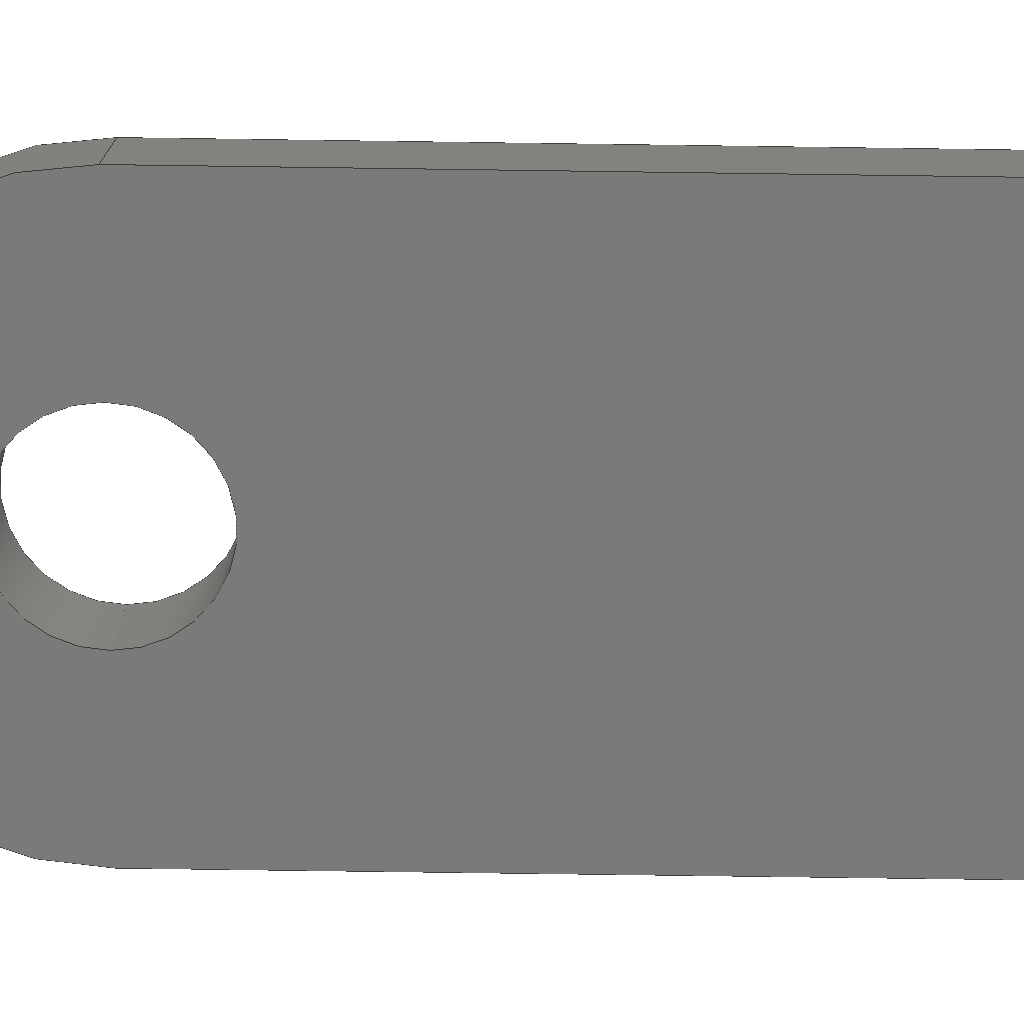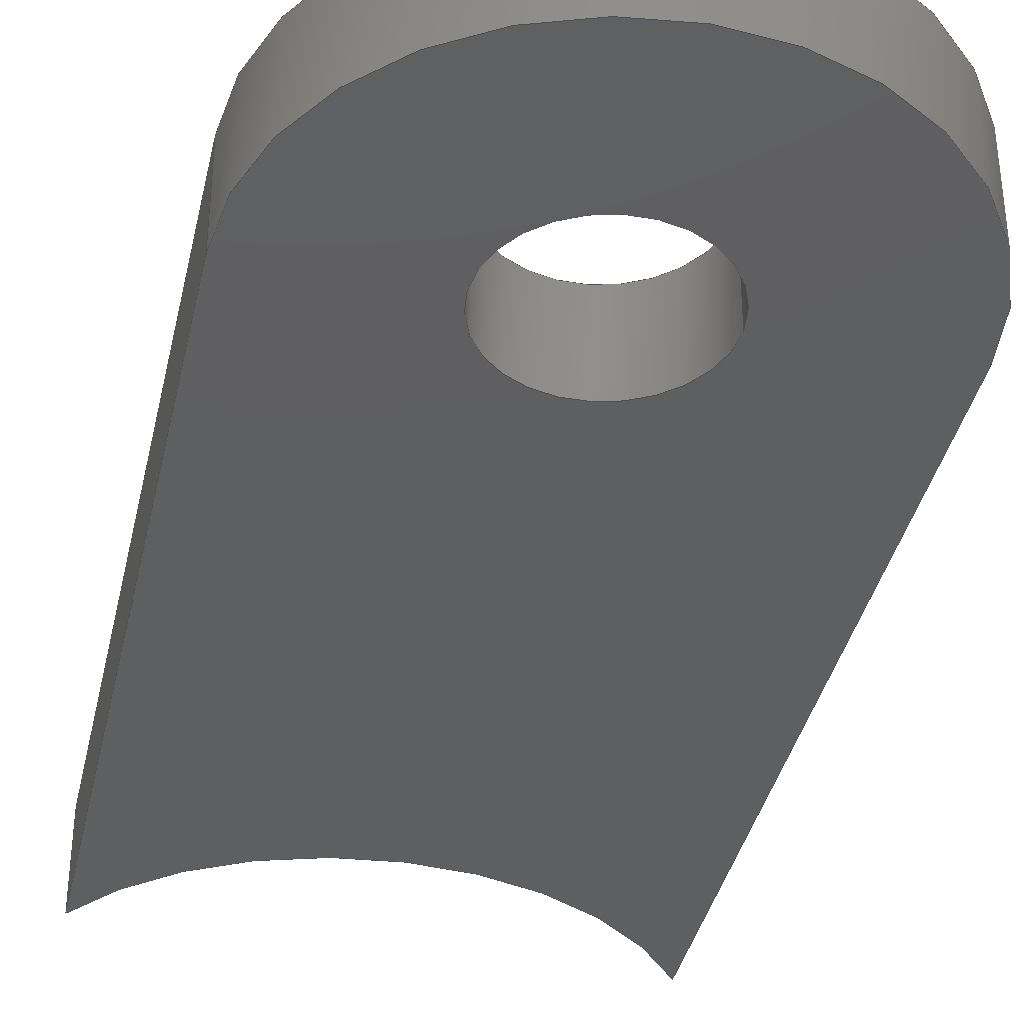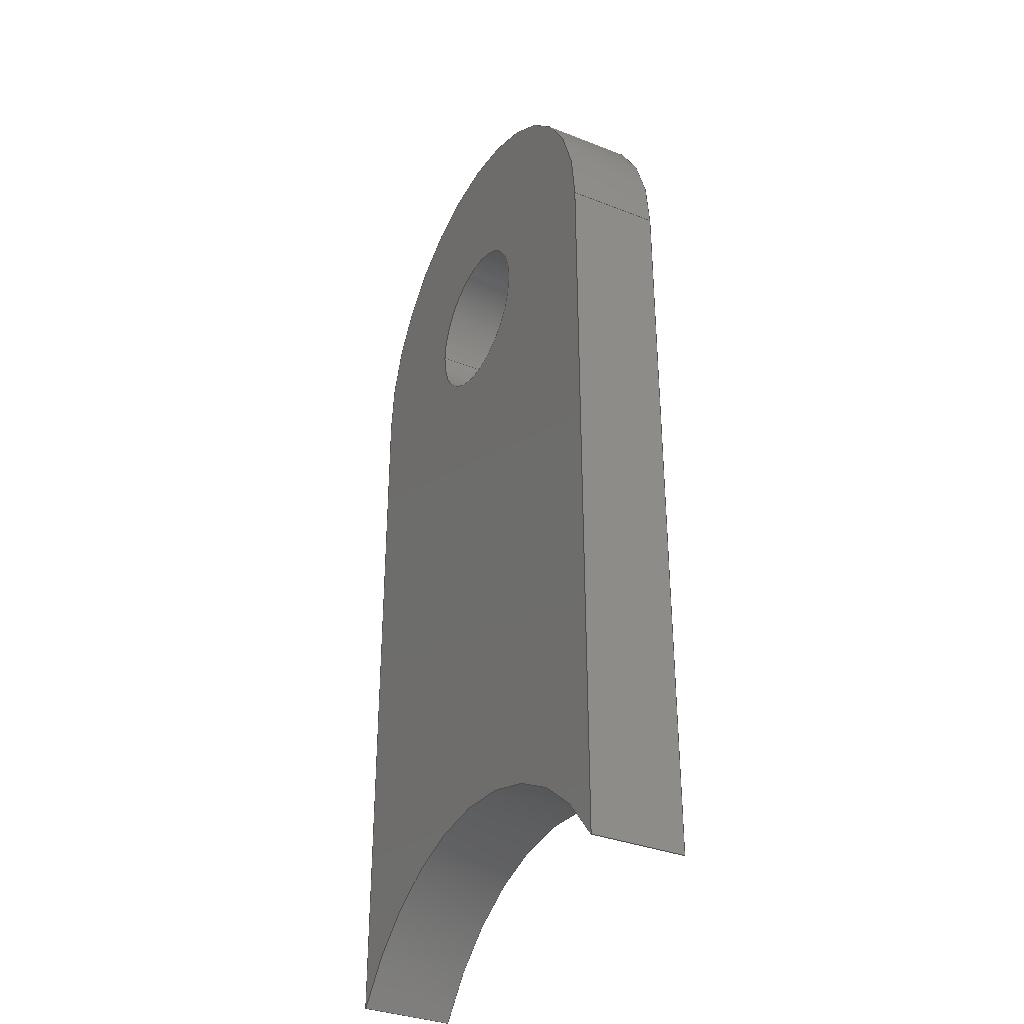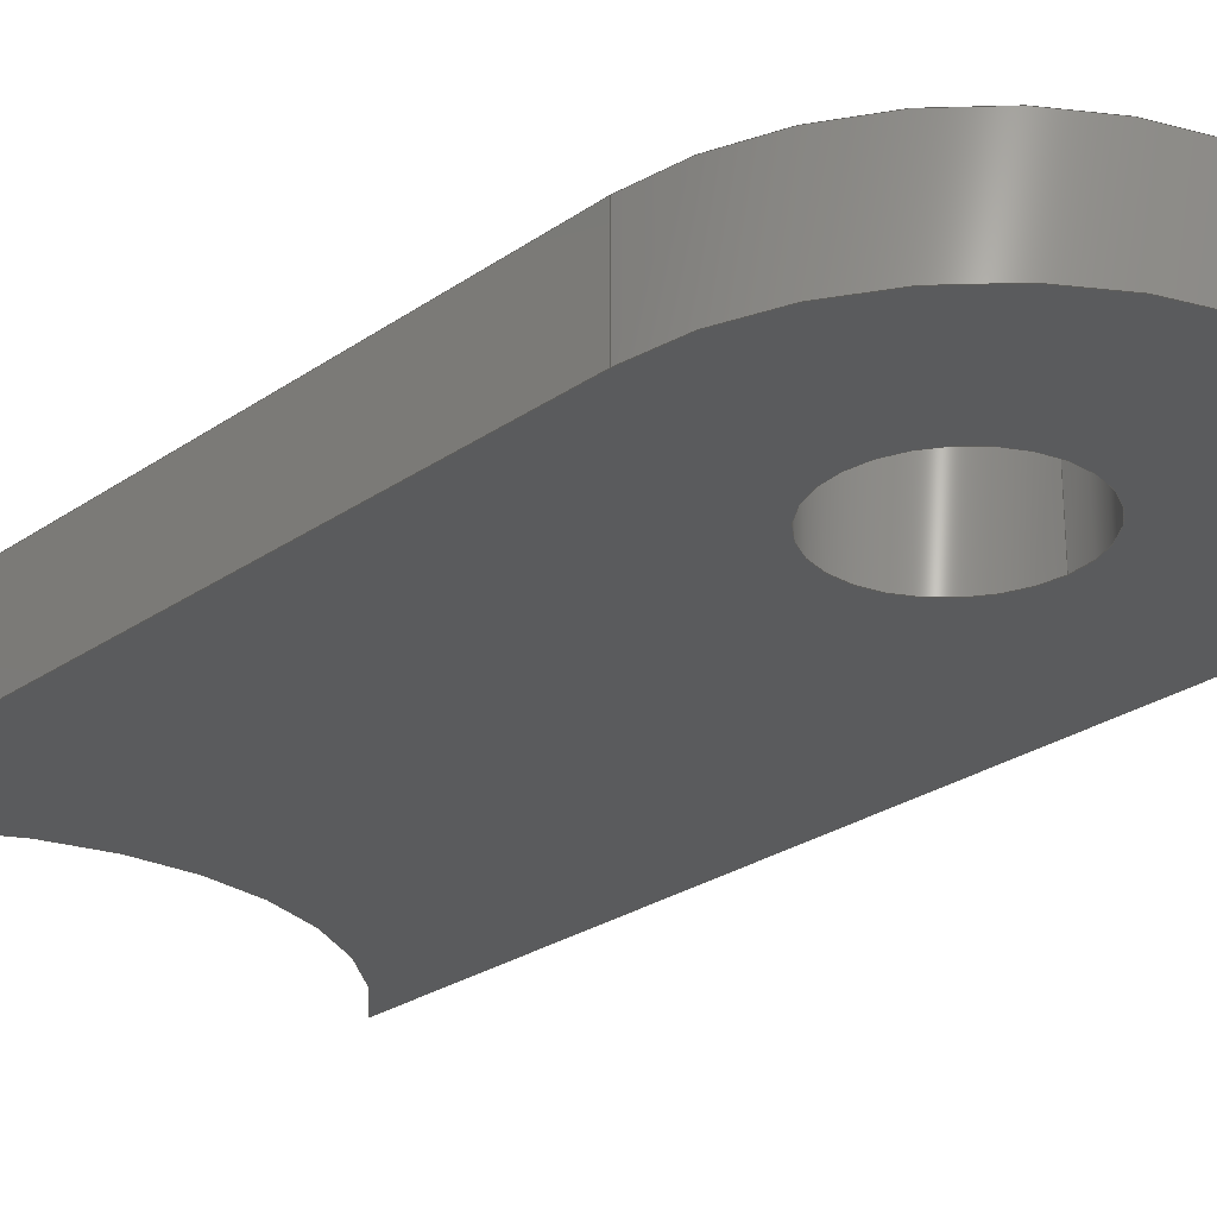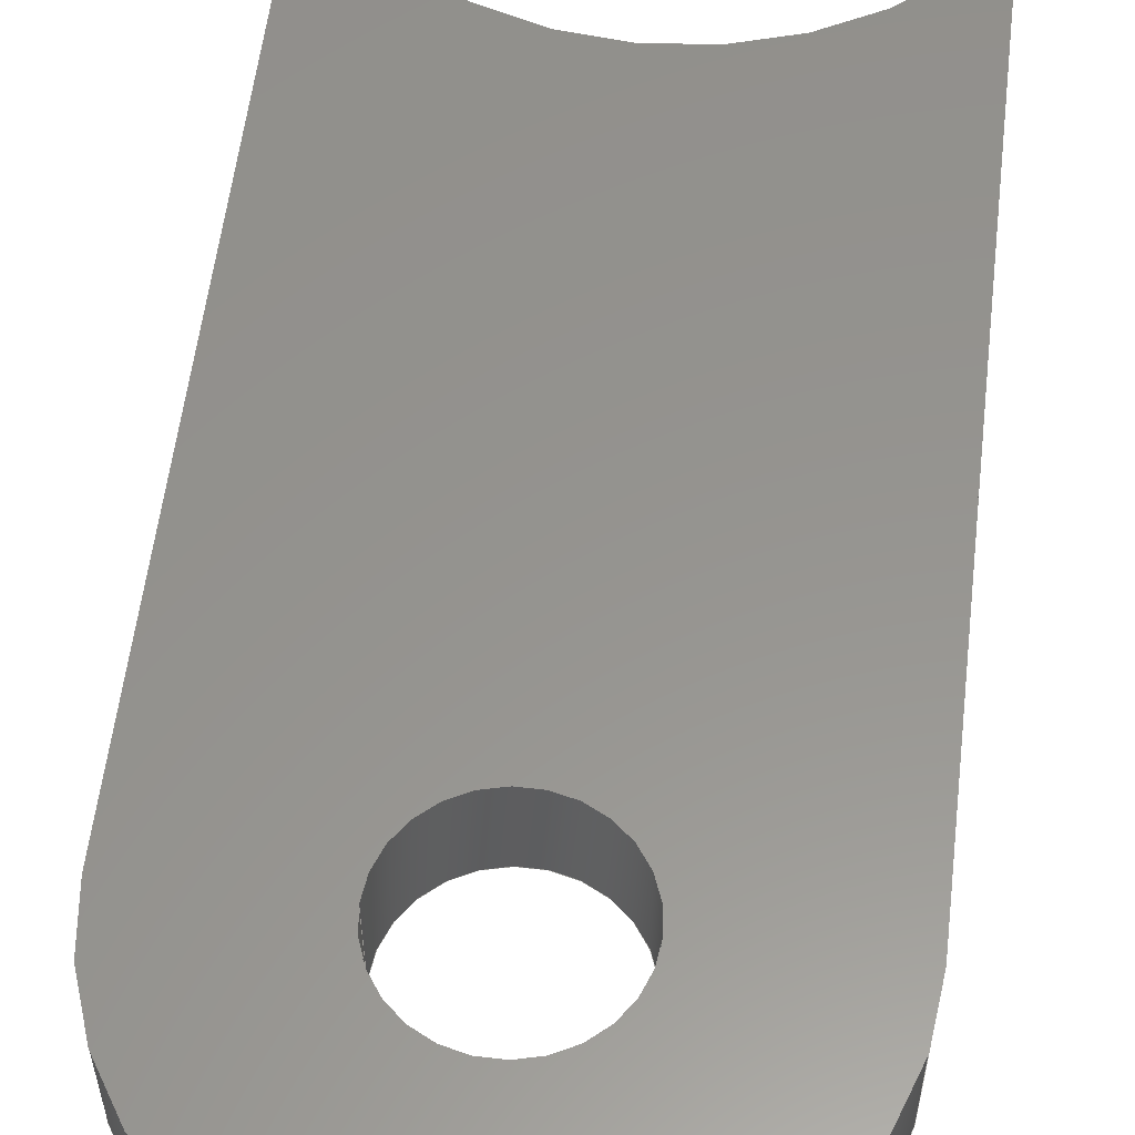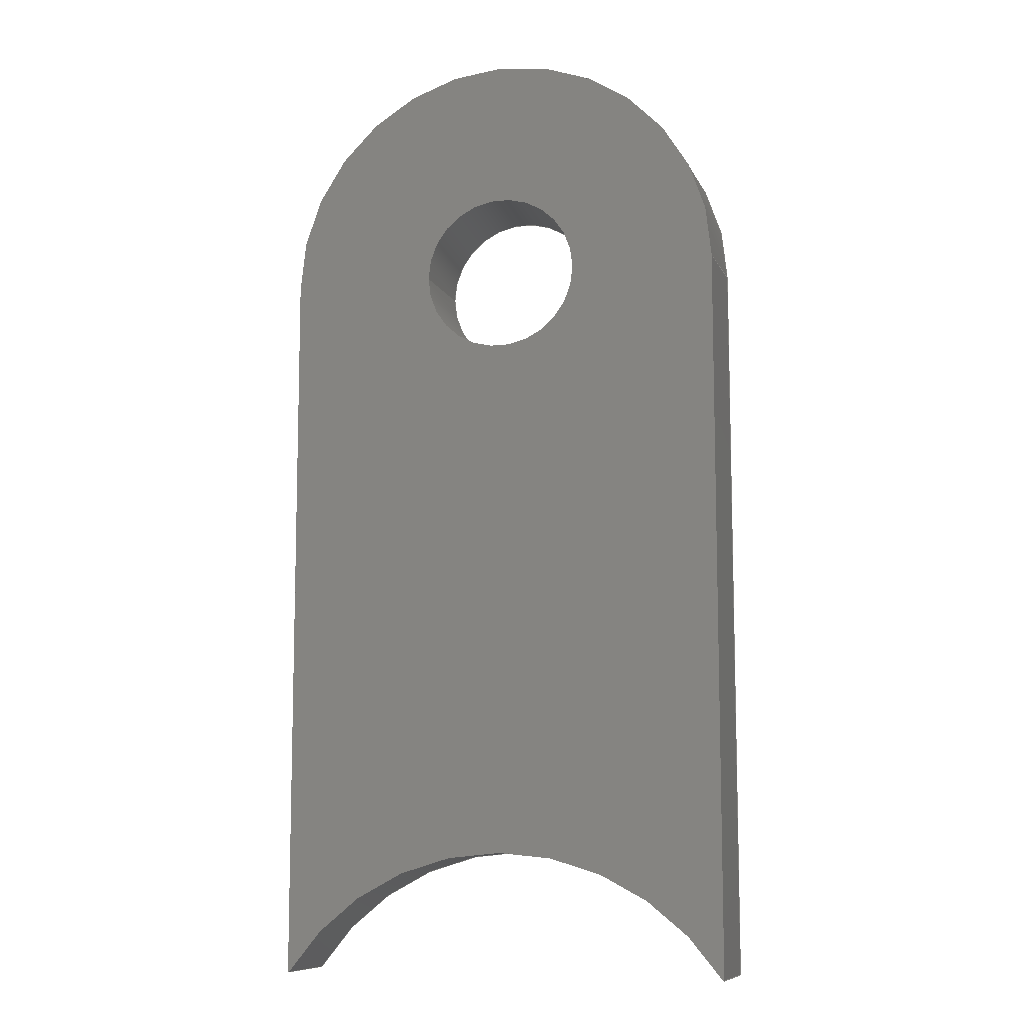
<metadata>
{"format":"iges","ext":"igs","renderer":"f3d","projection":"perspective","resolution":1024,"background":"white","views":[{"elev":-73.3,"azim":-90.8,"up":"+Z"},{"elev":-37.6,"azim":167.7,"up":"+Z"},{"elev":-34.7,"azim":-117.7,"up":"+Y"},{"elev":-26.1,"azim":137.6,"up":"+Z"},{"elev":57.1,"azim":-173.2,"up":"+Z"},{"elev":-9.5,"azim":16.7,"up":"+Y"}]}
</metadata>
<code>
START RECORD GO HERE.
1H,,1H;,20HCNEXT - IGES PRODUCT,15HEN_0902_5igs,44HIBM CATIA IGES - C
ATIA Version 5 Release 19 ,27HCATIA Version 5 Release 19 ,32,75,6,75,15,
11HEN_0902_005,1,2,2HMM,1000,1,15H2.018e+07,0.001,1e+04,15HM
athieu Jacquet,5HMBPRO,11,0,15H2.018e+07,;
     406       1       0       0       0       0       0       000010201
     406       0       0       1      15                               0
     110       2       0       0       0       0       0       001010001
     110       0       0       1       0                               0
     110       3       0       0       0       0       0       001010001
     110       0       0       1       0                               0
     120       4       0       0       0       0       0       001010001
     120       0       0       1       0                               0
     124       5       0       0       0       0       0       001020201
     124       0       0       2       0                               0
     100       7       0       0       0       0       9       001010001
     100       0       0       1       0                               0
     110       8       0       0       0       0       0       001010001
     110       0       0       1       0                               0
     124       9       0       0       0       0       0       001020201
     124       0       0       2       0                               0
     100      11       0       0       0       0      15       001010001
     100       0       0       1       0                               0
     110      12       0       0       0       0       0       001010001
     110       0       0       1       0                               0
     102      13       0       0       0       0       0       001010001
     102       0       0       1       0                               0
     142      14       0       0       0       0       0       001010001
     142       0       0       1       0                               0
     144      15       0       0   10000       0       0       000000000
     144       0       0       1       0                               0
     108      16       0       0       0       0       0       001010001
     108       0       0       1       0                               0
     124      17       0       0       0       0       0       001020201
     124       0       0       2       0                               0
     100      19       0       0       0       0      29       001010001
     100       0       0       1       0                               0
     110      20       0       0       0       0       0       001010001
     110       0       0       1       0                               0
     124      21       0       0       0       0       0       001020201
     124       0       0       2       0                               0
     100      23       0       0       0       0      35       001010001
     100       0       0       1       0                               0
     110      24       0       0       0       0       0       001010001
     110       0       0       1       0                               0
     102      25       0       0       0       0       0       001010001
     102       0       0       1       0                               0
     142      26       0       0       0       0       0       001010001
     142       0       0       1       0                               0
     124      27       0       0       0       0       0       001020201
     124       0       0       1       0                               0
     100      28       0       0       0       0      45       001010001
     100       0       0       1       0                               0
     124      29       0       0       0       0       0       001020201
     124       0       0       1       0                               0
     100      30       0       0       0       0      49       001010001
     100       0       0       1       0                               0
     102      31       0       0       0       0       0       001010001
     102       0       0       1       0                               0
     142      32       0       0       0       0       0       001010001
     142       0       0       1       0                               0
     144      33       0       0   10000       0       0       000000000
     144       0       0       1       0                               0
     108      34       0       0       0       0       0       001010001
     108       0       0       1       0                               0
     110      35       0       0       0       0       0       001010001
     110       0       0       1       0                               0
     110      36       0       0       0       0       0       001010001
     110       0       0       1       0                               0
     110      37       0       0       0       0       0       001010001
     110       0       0       1       0                               0
     110      38       0       0       0       0       0       001010001
     110       0       0       1       0                               0
     102      39       0       0       0       0       0       001010001
     102       0       0       1       0                               0
     142      40       0       0       0       0       0       001010001
     142       0       0       1       0                               0
     144      41       0       0   10000       0       0       000000000
     144       0       0       1       0                               0
     110      42       0       0       0       0       0       001010001
     110       0       0       1       0                               0
     110      43       0       0       0       0       0       001010001
     110       0       0       1       0                               0
     120      44       0       0       0       0       0       001010001
     120       0       0       1       0                               0
     124      45       0       0       0       0       0       001020201
     124       0       0       1       0                               0
     100      46       0       0       0       0      81       001010001
     100       0       0       1       0                               0
     110      47       0       0       0       0       0       001010001
     110       0       0       1       0                               0
     124      48       0       0       0       0       0       001020201
     124       0       0       2       0                               0
     100      50       0       0       0       0      87       001010001
     100       0       0       1       0                               0
     110      51       0       0       0       0       0       001010001
     110       0       0       1       0                               0
     102      52       0       0       0       0       0       001010001
     102       0       0       1       0                               0
     142      53       0       0       0       0       0       001010001
     142       0       0       1       0                               0
     144      54       0       0   10000       0       0       000000000
     144       0       0       1       0                               0
     110      55       0       0       0       0       0       001010001
     110       0       0       1       0                               0
     110      56       0       0       0       0       0       001010001
     110       0       0       1       0                               0
     120      57       0       0       0       0       0       001010001
     120       0       0       1       0                               0
     110      58       0       0       0       0       0       001010001
     110       0       0       1       0                               0
     124      59       0       0       0       0       0       001020201
     124       0       0       1       0                               0
     100      60       0       0       0       0     107       001010001
     100       0       0       1       0                               0
     110      61       0       0       0       0       0       001010001
     110       0       0       1       0                               0
     124      62       0       0       0       0       0       001020201
     124       0       0       1       0                               0
     100      63       0       0       0       0     113       001010001
     100       0       0       1       0                               0
     102      64       0       0       0       0       0       001010001
     102       0       0       1       0                               0
     142      65       0       0       0       0       0       001010001
     142       0       0       1       0                               0
     144      66       0       0   10000       0       0       000000000
     144       0       0       1       0                               0
     110      67       0       0       0       0       0       001010001
     110       0       0       1       0                               0
     110      68       0       0       0       0       0       001010001
     110       0       0       1       0                               0
     120      69       0       0       0       0       0       001010001
     120       0       0       1       0                               0
     110      70       0       0       0       0       0       001010001
     110       0       0       1       0                               0
     124      71       0       0       0       0       0       001020201
     124       0       0       1       0                               0
     100      72       0       0       0       0     131       001010001
     100       0       0       1       0                               0
     110      73       0       0       0       0       0       001010001
     110       0       0       1       0                               0
     124      74       0       0       0       0       0       001020201
     124       0       0       1       0                               0
     100      75       0       0       0       0     137       001010001
     100       0       0       1       0                               0
     102      76       0       0       0       0       0       001010001
     102       0       0       1       0                               0
     142      77       0       0       0       0       0       001010001
     142       0       0       1       0                               0
     144      78       0       0   10000       0       0       000000000
     144       0       0       1       0                               0
     108      79       0       0       0       0       0       001010001
     108       0       0       1       0                               0
     124      80       0       0       0       0       0       001020201
     124       0       0       3       0                               0
     100      83       0       0       0       0     149       001010001
     100       0       0       1       0                               0
     110      84       0       0       0       0       0       001010001
     110       0       0       1       0                               0
     124      85       0       0       0       0       0       001020201
     124       0       0       1       0                               0
     100      86       0       0       0       0     155       001010001
     100       0       0       1       0                               0
     110      87       0       0       0       0       0       001010001
     110       0       0       1       0                               0
     102      88       0       0       0       0       0       001010001
     102       0       0       1       0                               0
     142      89       0       0       0       0       0       001010001
     142       0       0       1       0                               0
     124      90       0       0       0       0       0       001020201
     124       0       0       1       0                               0
     100      91       0       0       0       0     165       001010001
     100       0       0       1       0                               0
     124      92       0       0       0       0       0       001020201
     124       0       0       1       0                               0
     100      93       0       0       0       0     169       001010001
     100       0       0       1       0                               0
     102      94       0       0       0       0       0       001010001
     102       0       0       1       0                               0
     142      95       0       0       0       0       0       001010001
     142       0       0       1       0                               0
     144      96       0       0   10000       0       0       000000000
     144       0       0       1       0                               0
     108      97       0       0       0       0       0       001010001
     108       0       0       1       0                               0
     110      98       0       0       0       0       0       001010001
     110       0       0       1       0                               0
     110      99       0       0       0       0       0       001010001
     110       0       0       1       0                               0
     110     100       0       0       0       0       0       001010001
     110       0       0       1       0                               0
     110     101       0       0       0       0       0       001010001
     110       0       0       1       0                               0
     102     102       0       0       0       0       0       001010001
     102       0       0       1       0                               0
     142     103       0       0       0       0       0       001010001
     142       0       0       1       0                               0
     144     104       0       0   10000       0       0       000000000
     144       0       0       1       0                               0
406,1,15HCorps principal,0,0;                                          1
110,0,0,0.84,0,0,1.84,0,0;                             3
110,7.5,4.975,0,7.5,4.975,3,0,0;                       5
120,3,5,0,6.283,0,0;                                           7
124,-0.8333,0.5528,0,0,0.5528,                   9
0.8333,0,0,0,0,-1,3,0,0;                             9
100,0,0,0,9,0,-3.5,8.292,0,0;                         11
110,7.5,4.975,3,7.5,4.975,0,0,0;                      13
124,0.8333,-0.5528,0,0,0.5528,                  15
0.8333,0,0,0,0,1,0,0,0;                             15
100,0,0,0,9,0,-3.5,8.292,0,0;                         17
110,-7.5,4.975,0,-7.5,4.975,3,0,0;                    19
102,4,11,13,17,19,0,0;                                                21
142,0,7,0,21,2,0,0;                                                   23
144,7,1,0,23,0,1,1;                                                   25
108,0,0,1,3,0,0,0,3,1,0,0;                            27
124,0.8333,-0.5528,0,0,0.5528,                  29
0.8333,0,0,0,0,1,3,0,0;                             29
100,0,0,0,9,0,-3.5,8.292,0,0;                         31
110,-7.5,4.975,3,-7.5,29,3,0,0;                           33
124,-1,4.737e-16,0,0,4.737e-16,1,0,29,      35
0,0,-1,3,0,0;                                                 35
100,0,0,0,7.5,0,-7.5,3.553e-15,0,0;                    37
110,7.5,29,3,7.5,4.975,3,0,0;                             39
102,4,31,33,37,39,0,0;                                                41
142,0,27,0,41,2,0,0;                                                  43
124,1,0,0,0,0,1,0,29,0,0,1,3,0,0;             45
100,0,0,0,2.65,0,-2.65,0,0,0;                               47
124,-1,0,0,0,0,-1,0,29,0,0,1,3,0,0;           49
100,0,0,0,2.65,0,-2.65,0,0,0;                               51
102,2,47,51,0,0;                                                      53
142,0,27,0,53,2,0,0;                                                  55
144,27,1,1,43,55,0,1,1;                                               57
108,1,0,0,-7.5,0,-7.5,0,0,1,0,0;                          59
110,-7.5,4.975,0,-7.5,29,0,0,0;                           61
110,-7.5,29,0,-7.5,29,3,0,0;                                  63
110,-7.5,29,3,-7.5,4.975,3,0,0;                           65
110,-7.5,4.975,3,-7.5,4.975,0,0,0;                    67
102,4,61,63,65,67,0,0;                                                69
142,0,59,0,69,2,0,0;                                                  71
144,59,1,0,71,0,1,1;                                                  73
110,0,29,1.5,0,29,2.5,0,0;                                    75
110,7.5,29,0,7.5,29,3,0,0;                                    77
120,75,77,0,6.283,0,0;                                        79
124,1,0,0,0,0,1,0,29,0,0,1,3,0,0;             81
100,0,0,0,7.5,0,-7.5,3.553e-15,0,0;                    83
110,-7.5,29,3,-7.5,29,0,0,0;                                  85
124,-1,4.737e-16,0,0,4.737e-16,1,0,29,      87
0,0,-1,0,0,0;                                                 87
100,0,0,0,7.5,0,-7.5,3.553e-15,0,0;                    89
110,7.5,29,0,7.5,29,3,0,0;                                    91
102,4,83,85,89,91,0,0;                                                93
142,0,79,0,93,2,0,0;                                                  95
144,79,1,0,95,0,1,1;                                                  97
110,0,29,1.5,0,29,2.5,0,0;                                    99
110,2.65,29,0,2.65,29,3,0,0;                                 101
120,99,101,0,6.283,0,0;                                      103
110,2.65,29,3,2.65,29,0,0,0;                                 105
124,1,0,0,0,0,1,0,29,0,0,1,0,0,0;            107
100,0,0,0,2.65,0,-2.65,0,0,0;                              109
110,-2.65,29,0,-2.65,29,3,0,0;                               111
124,-1,0,0,0,0,1,0,29,0,0,-1,3,0,0;          113
100,0,0,0,2.65,0,-2.65,0,0,0;                              115
102,4,105,109,111,115,0,0;                                           117
142,0,103,0,117,2,0,0;                                               119
144,103,1,0,119,0,1,1;                                               121
110,0,29,1.5,0,29,2.5,0,0;                                   123
110,-2.65,29,0,-2.65,29,3,0,0;                               125
120,123,125,0,6.283,0,0;                                     127
110,-2.65,29,3,-2.65,29,0,0,0;                               129
124,-1,0,0,0,0,-1,0,29,0,0,1,0,0,0;          131
100,0,0,0,2.65,0,-2.65,0,0,0;                              133
110,2.65,29,0,2.65,29,3,0,0;                                 135
124,1,0,0,0,0,-1,0,29,0,0,-1,3,0,0;          137
100,0,0,0,2.65,0,-2.65,0,0,0;                              139
102,4,129,133,135,139,0,0;                                           141
142,0,127,0,141,2,0,0;                                               143
144,127,1,0,143,0,1,1;                                               145
108,0,0,1,0,0,0,0,0,1,0,0;                           147
124,-0.8333,0.5528,0,3.553e-15,                 149
0.5528,0.8333,0,4.441e-15,0,0,-1,0,     149
0,0;                                                                 149
100,0,0,0,9,0,-3.5,8.292,0,0;                        151
110,7.5,4.975,0,7.5,29,0,0,0;                            153
124,1,0,0,0,0,1,0,29,0,0,1,0,0,0;            155
100,0,0,0,7.5,0,-7.5,3.553e-15,0,0;                   157
110,-7.5,29,0,-7.5,4.975,0,0,0;                          159
102,4,151,153,157,159,0,0;                                           161
142,0,147,0,161,2,0,0;                                               163
124,1,0,0,0,0,-1,0,29,0,0,-1,0,0,0;          165
100,0,0,0,2.65,0,-2.65,0,0,0;                              167
124,-1,0,0,0,0,1,0,29,0,0,-1,0,0,0;          169
100,0,0,0,2.65,0,-2.65,0,0,0;                              171
102,2,167,171,0,0;                                                   173
142,0,147,0,173,2,0,0;                                               175
144,147,1,1,163,175,0,1,1;                                           177
108,1,0,0,7.5,0,7.5,0,0,1,0,0;                           179
110,7.5,4.975,3,7.5,29,3,0,0;                            181
110,7.5,29,3,7.5,29,0,0,0;                                   183
110,7.5,29,0,7.5,4.975,0,0,0;                            185
110,7.5,4.975,0,7.5,4.975,3,0,0;                     187
102,4,181,183,185,187,0,0;                                           189
142,0,179,0,189,2,0,0;                                               191
144,179,1,0,191,0,1,1;                                               193
S      1G      4D    194P    104
</code>
